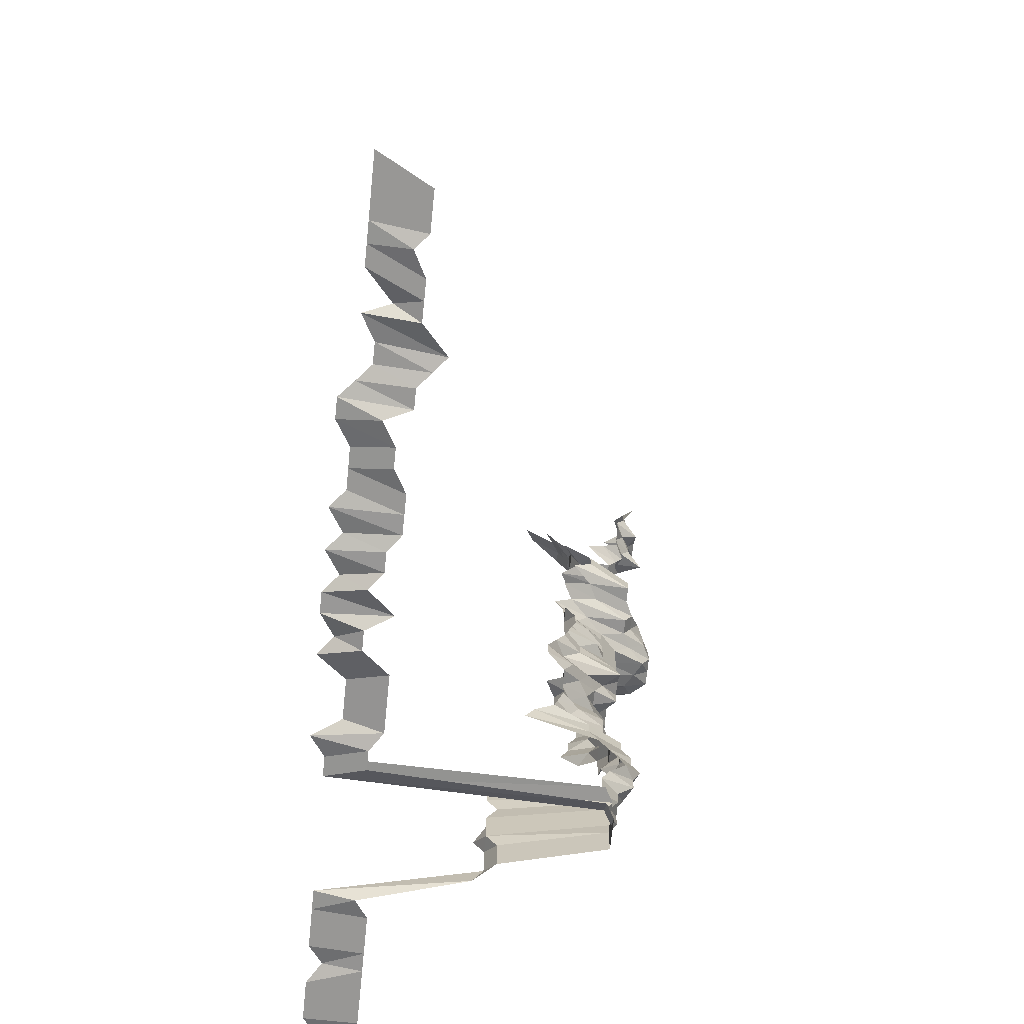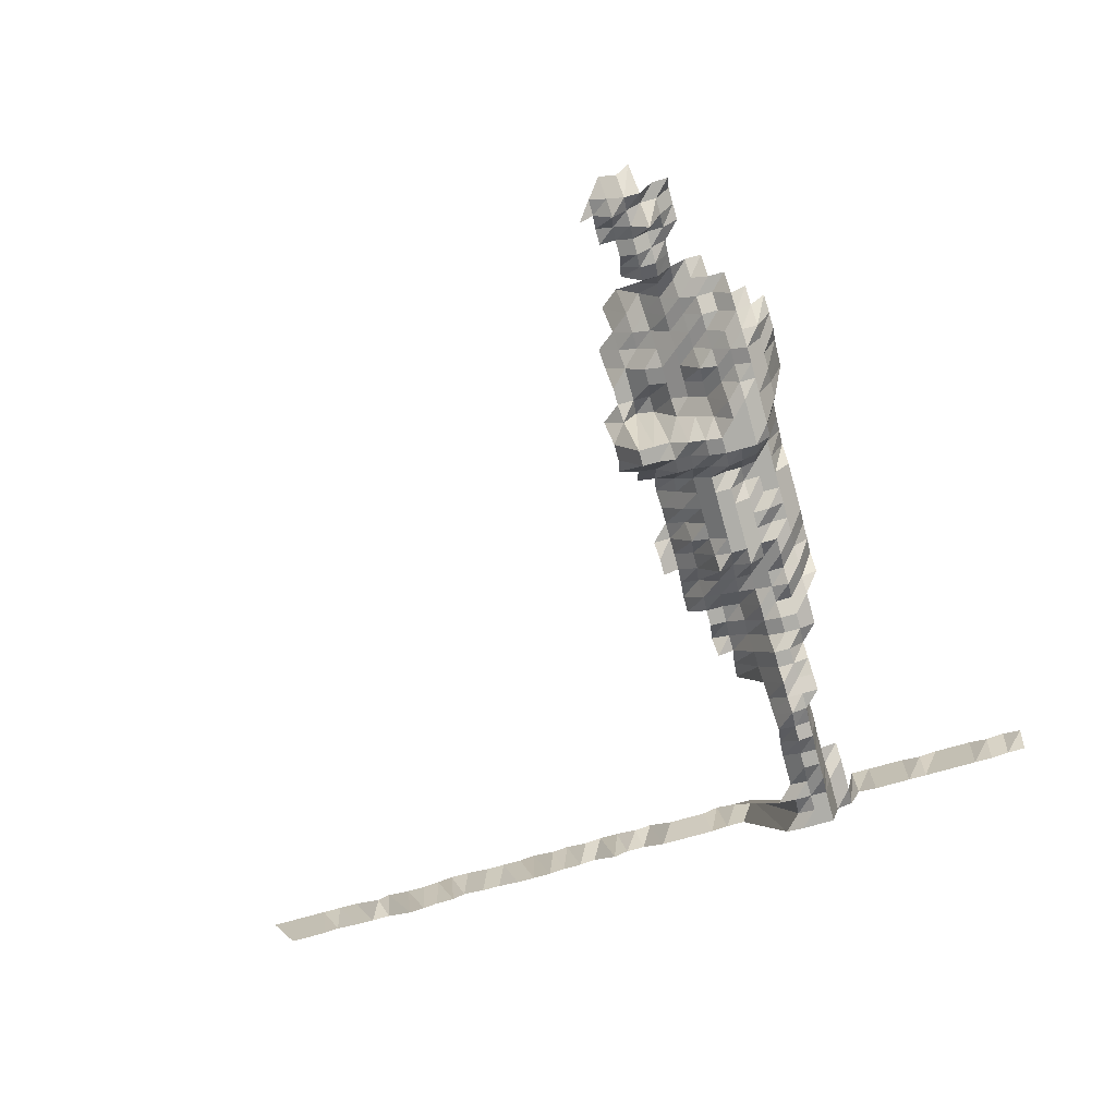
<metadata>
{"format":"obj","ext":"obj","renderer":"f3d","projection":"perspective","resolution":1024,"background":"white","views":[{"elev":-68.8,"azim":84.1,"up":"+Y"},{"elev":-77.5,"azim":-164.5,"up":"+Z"}]}
</metadata>
<code>
g default
v 0.1507 0.4432 1.28
v 0.1321 0.4401 1.271
v 0.1162 0.4467 1.29
v 0.1672 0.4226 1.271
v 0.1484 0.4193 1.261
v 0.1301 0.4163 1.252
v 0.1128 0.4163 1.252
v 0.09697 0.4226 1.271
v 0.07942 0.4226 1.271
v 0.1833 0.4019 1.261
v 0.1672 0.4051 1.271
v 0.1474 0.399 1.252
v 0.131 0.4019 1.261
v 0.1145 0.4051 1.271
v 0.09697 0.4051 1.271
v 0.0806 0.4111 1.29
v 0.1684 0.3903 1.28
v 0.1496 0.3876 1.271
v 0.131 0.3845 1.261
v 0.112 0.379 1.243
v 0.09697 0.3876 1.271
v 0.0806 0.3934 1.29
v 0.1684 0.3727 1.28
v 0.1507 0.3727 1.28
v 0.1321 0.37 1.271
v 0.1153 0.3727 1.28
v 0.09766 0.3727 1.28
v 0.0806 0.3756 1.29
v 0.1507 0.355 1.28
v 0.1321 0.3525 1.271
v 0.1153 0.355 1.28
v 0.09842 0.3578 1.29
v 0.1529 0.3424 1.299
v 0.133 0.3374 1.28
v 0.1153 0.3374 1.28
v 0.0991 0.3424 1.299
v 0.1553 0.3295 1.319
v 0.134 0.3222 1.29
v 0.1162 0.3222 1.29
v 0.09987 0.327 1.309
v 0.08242 0.3295 1.319
v 0.0642 0.3295 1.319
v 0.1392 0.3163 1.34
v 0.1188 0.3113 1.319
v 0.1006 0.3113 1.319
v 0.08179 0.3089 1.309
v 0.06323 0.3066 1.299
v 0.04529 0.3066 1.299
v 0.1641 0.3098 1.394
v 0.1414 0.3025 1.361
v 0.1197 0.2954 1.329
v 0.09987 0.2909 1.309
v 0.08117 0.2887 1.299
v 0.06323 0.2887 1.299
v 0.04463 0.2845 1.28
v 0.02717 0.2867 1.29
v 0.1848 0.2929 1.405
v 0.1602 0.2837 1.361
v 0.1403 0.2814 1.35
v 0.1188 0.275 1.319
v 0.09987 0.2729 1.309
v 0.0806 0.2689 1.29
v 0.06279 0.2689 1.29
v 0.04432 0.2649 1.271
v 0.02695 0.2668 1.28
v 0.009418 0.2708 1.299
v 0.1803 0.2669 1.371
v 0.1589 0.2628 1.35
v 0.1392 0.2609 1.34
v 0.1188 0.2568 1.319
v 0.0991 0.2529 1.299
v 0.0806 0.2511 1.29
v 0.06187 0.2474 1.271
v 0.04397 0.2455 1.261
v 0.02655 0.2455 1.261
v 0.009353 0.2511 1.29
v 0.2009 0.25 1.382
v 0.179 0.2462 1.361
v 0.1589 0.2442 1.35
v 0.1381 0.2404 1.329
v 0.1179 0.2368 1.309
v 0.0991 0.235 1.299
v 0.07998 0.2315 1.28
v 0.06138 0.2281 1.261
v 0.04365 0.2265 1.252
v 0.02677 0.2299 1.271
v 0.009353 0.2334 1.29
v 0.1993 0.2291 1.371
v 0.1776 0.2256 1.35
v 0.1564 0.2221 1.329
v 0.1371 0.2204 1.319
v 0.1179 0.2187 1.309
v 0.09766 0.2139 1.28
v 0.07942 0.2124 1.271
v 0.06138 0.2107 1.261
v 0.04365 0.2092 1.252
v 0.02677 0.2124 1.271
v 0.00949 0.2187 1.309
v 0.1962 0.207 1.35
v 0.1776 0.207 1.35
v 0.1564 0.2038 1.329
v 0.1371 0.2022 1.319
v 0.1179 0.2007 1.309
v 0.09842 0.1978 1.29
v 0.07942 0.1949 1.271
v 0.06094 0.192 1.252
v 0.04365 0.192 1.252
v 0.02677 0.1949 1.271
v 0.009563 0.2022 1.319
v 0.1962 0.1884 1.35
v 0.1776 0.1884 1.35
v 0.1589 0.1884 1.35
v 0.1371 0.1841 1.319
v 0.1179 0.1827 1.309
v 0.09842 0.18 1.29
v 0.07823 0.1747 1.252
v 0.0605 0.1735 1.243
v 0.04365 0.1747 1.252
v 0.02695 0.1786 1.28
v 0.009635 0.1855 1.329
v 0.2166 0.1712 1.361
v 0.1948 0.1685 1.34
v 0.179 0.1712 1.361
v 0.1589 0.1698 1.35
v 0.136 0.1646 1.309
v 0.1162 0.1622 1.29
v 0.09697 0.1599 1.271
v 0.07767 0.1563 1.243
v 0.0605 0.1563 1.243
v 0.04365 0.1575 1.252
v 0.02695 0.161 1.28
v 0.2115 0.1488 1.329
v 0.186 0.1433 1.28
v 0.1684 0.1433 1.28
v 0.1507 0.1433 1.28
v 0.131 0.1412 1.261
v 0.1128 0.1402 1.252
v 0.09483 0.1392 1.243
v 0.07767 0.1392 1.243
v 0.0605 0.1392 1.243
v 0.04365 0.1402 1.252
v 0.02778 0.1477 1.319
v 0.2115 0.1305 1.329
v 0.186 0.1257 1.28
v 0.1684 0.1257 1.28
v 0.1496 0.1248 1.271
v 0.1321 0.1248 1.271
v 0.1128 0.123 1.252
v 0.09483 0.1221 1.243
v 0.07767 0.1221 1.243
v 0.0605 0.1221 1.243
v 0.04397 0.1238 1.261
v 0.02799 0.1305 1.329
v 0.2148 0.114 1.35
v 0.1932 0.1122 1.329
v 0.1735 0.1114 1.319
v 0.1507 0.1081 1.28
v 0.133 0.1081 1.28
v 0.1145 0.1073 1.271
v 0.09552 0.1057 1.252
v 0.07879 0.1065 1.261
v 0.06187 0.1073 1.271
v 0.04564 0.1105 1.309
v 0.02822 0.1131 1.34
v 0.1978 0.09615 1.361
v 0.1776 0.09537 1.35
v 0.1564 0.09388 1.329
v 0.136 0.09247 1.309
v 0.1162 0.09113 1.29
v 0.0991 0.09177 1.299
v 0.08117 0.09177 1.299
v 0.06372 0.09247 1.309
v 0.04564 0.09247 1.309
v 0.02843 0.09537 1.35
v 0.1803 0.07796 1.371
v 0.1577 0.07619 1.34
v 0.136 0.07443 1.309
v 0.1162 0.07335 1.29
v 0.09842 0.07335 1.29
v 0.08179 0.07443 1.309
v 0.06372 0.07443 1.309
v 0.04564 0.07443 1.309
v 0.02799 0.07557 1.329
v 0.179 0.05863 1.361
v 0.1564 0.05726 1.329
v 0.136 0.05639 1.309
v 0.1162 0.05557 1.29
v 0.09842 0.05557 1.29
v 0.08117 0.05596 1.299
v 0.06372 0.05639 1.309
v 0.04564 0.05639 1.309
v 0.02799 0.05726 1.329
v 0.179 0.03988 1.361
v 0.1577 0.03926 1.34
v 0.136 0.03835 1.309
v 0.1162 0.0378 1.29
v 0.09842 0.0378 1.29
v 0.08117 0.03806 1.299
v 0.06323 0.03806 1.299
v 0.04564 0.03835 1.309
v 0.02799 0.03894 1.329
v 0.1978 0.02112 1.361
v 0.179 0.02112 1.361
v 0.1553 0.02047 1.319
v 0.136 0.02031 1.309
v 0.1162 0.02002 1.29
v 0.09842 0.02002 1.29
v 0.08117 0.02016 1.299
v 0.06372 0.02031 1.309
v 0.04564 0.02031 1.309
v 0.02799 0.02062 1.329
v 0.1962 0.002345 1.35
v 0.179 0.002364 1.361
v 0.1577 0.002328 1.34
v 0.135 0.002257 1.299
v 0.1162 0.002241 1.29
v 0.09842 0.002241 1.29
v 0.08117 0.002257 1.299
v 0.06323 0.002257 1.299
v 0.04564 0.002274 1.309
v 0.02822 0.002328 1.34
v 0.1962 -0.01626 1.35
v 0.179 -0.01639 1.361
v 0.1577 -0.01614 1.34
v 0.134 -0.01554 1.29
v 0.1179 -0.01577 1.309
v 0.09842 -0.01554 1.29
v 0.08179 -0.01577 1.309
v 0.06323 -0.01564 1.299
v 0.04599 -0.01589 1.319
v 0.02822 -0.01614 1.34
v 0.1803 -0.03541 1.371
v 0.1602 -0.03515 1.361
v 0.1381 -0.03432 1.329
v 0.1188 -0.03406 1.319
v 0.1006 -0.03406 1.319
v 0.08179 -0.03381 1.309
v 0.06372 -0.03381 1.309
v 0.04564 -0.03381 1.309
v 0.02843 -0.03486 1.35
v 0.1818 -0.05474 1.382
v 0.1589 -0.05347 1.35
v 0.1392 -0.05307 1.34
v 0.1197 -0.05264 1.329
v 0.1006 -0.05224 1.319
v 0.08179 -0.05185 1.309
v 0.06323 -0.05145 1.299
v 0.04599 -0.05224 1.319
v 0.02799 -0.05264 1.329
v 0.1818 -0.07378 1.382
v 0.1602 -0.07266 1.361
v 0.1414 -0.07266 1.361
v 0.1216 -0.07207 1.35
v 0.09987 -0.06988 1.309
v 0.08179 -0.06988 1.309
v 0.06372 -0.06988 1.309
v 0.04564 -0.06988 1.309
v 0.1602 -0.09142 1.361
v 0.1414 -0.09142 1.361
v 0.1207 -0.09001 1.34
v 0.09987 -0.08792 1.309
v 0.08117 -0.08725 1.299
v 0.06323 -0.08725 1.299
v 0.04564 -0.08792 1.309
v 0.1627 -0.1119 1.382
v 0.1425 -0.111 1.371
v 0.1216 -0.1093 1.35
v 0.09987 -0.106 1.309
v 0.08117 -0.1052 1.299
v 0.06323 -0.1052 1.299
v 0.04564 -0.106 1.309
v 0.1602 -0.1289 1.361
v 0.1425 -0.1299 1.371
v 0.1197 -0.1259 1.329
v 0.09842 -0.1222 1.29
v 0.0806 -0.1222 1.29
v 0.06372 -0.124 1.309
v 0.1449 -0.1513 1.394
v 0.1197 -0.1442 1.329
v 0.09842 -0.14 1.29
v 0.0806 -0.14 1.29
v 0.06323 -0.141 1.299
v 0.146 -0.1718 1.405
v 0.1188 -0.1613 1.319
v 0.09766 -0.1565 1.28
v 0.0806 -0.1578 1.29
v 0.06279 -0.1578 1.29
v 0.1179 -0.1781 1.309
v 0.09766 -0.1742 1.28
v 0.07998 -0.1742 1.28
v 0.0623 -0.1742 1.28
v 0.117 -0.1947 1.299
v 0.09697 -0.1905 1.271
v 0.07998 -0.1918 1.28
v 0.07009 -0.2158 1.44
v 0.1162 -0.2111 1.29
v 0.09766 -0.2095 1.28
v 0.0806 -0.2111 1.29
v 0.07009 -0.2356 1.44
v 0.1179 -0.2322 1.309
v 0.09766 -0.2271 1.28
v 0.0806 -0.2289 1.29
v 0.06951 -0.2534 1.428
v 0.1188 -0.2522 1.319
v 0.0991 -0.2484 1.299
v 0.08117 -0.2484 1.299
v 0.07009 -0.2753 1.44
v 0.1188 -0.2704 1.319
v 0.0991 -0.2663 1.299
v 0.08117 -0.2663 1.299
v 0.07009 -0.2952 1.44
v 0.05063 -0.2976 1.452
v 0.1188 -0.2885 1.319
v 0.09987 -0.2864 1.309
v 0.08117 -0.2842 1.299
v 0.07009 -0.315 1.44
v 0.05021 -0.315 1.44
v 0.1371 -0.3067 1.319
v 0.1179 -0.3044 1.309
v 0.09987 -0.3044 1.309
v 0.08179 -0.3044 1.309
v 0.06951 -0.3321 1.428
v 0.05021 -0.3349 1.44
v 0.8145 -0.3978 1.615
v 0.7922 -0.3978 1.615
v 0.7699 -0.3978 1.615
v 0.7476 -0.3978 1.615
v 0.7253 -0.3978 1.615
v 0.703 -0.3978 1.615
v 0.6685 -0.3907 1.586
v 0.6584 -0.3978 1.615
v 0.6302 -0.3941 1.6
v 0.6081 -0.3941 1.6
v 0.5915 -0.3978 1.615
v 0.5749 -0.4018 1.631
v 0.5523 -0.4018 1.631
v 0.5246 -0.3978 1.615
v 0.5023 -0.3978 1.615
v 0.48 -0.3978 1.615
v 0.4623 -0.4018 1.631
v 0.4354 -0.3978 1.615
v 0.4172 -0.4018 1.631
v 0.3908 -0.3978 1.615
v 0.3722 -0.4018 1.631
v 0.3497 -0.4018 1.631
v 0.3239 -0.3978 1.615
v 0.3046 -0.4018 1.631
v 0.2767 -0.3941 1.6
v 0.2546 -0.3941 1.6
v 0.2325 -0.3941 1.6
v 0.2145 -0.4018 1.631
v 0.1901 -0.3978 1.615
v 0.1678 -0.3978 1.615
v 0.1188 -0.3249 1.319
v 0.09987 -0.3224 1.309
v 0.08179 -0.3224 1.309
v 0.06951 -0.3518 1.428
v 0.05021 -0.3547 1.44
v 0.03401 -0.3978 1.615
v 0.01171 -0.3978 1.615
v -0.01059 -0.3978 1.615
v -0.03289 -0.3978 1.615
v -0.05468 -0.3941 1.6
v -0.07749 -0.3978 1.615
v -0.09979 -0.3978 1.615
v -0.1221 -0.3978 1.615
v -0.1431 -0.3941 1.6
v -0.1667 -0.3978 1.615
v -0.1872 -0.3941 1.6
v 0.7853 -0.405 1.557
v 0.7638 -0.405 1.557
v 0.7423 -0.405 1.557
v 0.7273 -0.4086 1.571
v 0.6993 -0.405 1.557
v 0.6778 -0.405 1.557
v 0.6563 -0.405 1.557
v 0.6234 -0.3977 1.529
v 0.6078 -0.4013 1.543
v 0.5918 -0.405 1.557
v 0.5703 -0.405 1.557
v 0.559 -0.4125 1.586
v 0.532 -0.4086 1.571
v 0.5103 -0.4086 1.571
v 0.4843 -0.405 1.557
v 0.4628 -0.405 1.557
v 0.4413 -0.405 1.557
v 0.4236 -0.4086 1.571
v 0.4019 -0.4086 1.571
v 0.3838 -0.4125 1.586
v 0.3553 -0.405 1.557
v 0.34 -0.4125 1.586
v 0.3181 -0.4125 1.586
v 0.2908 -0.405 1.557
v 0.2693 -0.405 1.557
v 0.2478 -0.405 1.557
v 0.2263 -0.405 1.557
v 0.2066 -0.4086 1.571
v 0.1849 -0.4086 1.571
v 0.1371 -0.3431 1.319
v 0.1179 -0.3405 1.309
v 0.09987 -0.3405 1.309
v 0.08179 -0.3405 1.309
v 0.06951 -0.3714 1.428
v 0.05063 -0.3777 1.452
v 0.03308 -0.4086 1.571
v 0.01129 -0.405 1.557
v -0.01021 -0.405 1.557
v -0.03171 -0.405 1.557
v -0.05321 -0.405 1.557
v -0.07471 -0.405 1.557
v -0.09621 -0.405 1.557
v -0.1177 -0.405 1.557
v -0.1392 -0.405 1.557
v -0.1622 -0.4086 1.571
v -0.1838 -0.4086 1.571
g save_OBJ_Seq_Mesh1
f 5 1 4
f 1 5 2
f 6 2 5
f 2 6 3
f 7 3 6
f 11 4 10
f 4 11 5
f 12 5 11
f 5 12 6
f 13 6 12
f 6 13 7
f 14 7 13
f 7 14 8
f 15 8 14
f 8 15 9
f 16 9 15
f 11 17 12
f 18 12 17
f 12 18 13
f 19 13 18
f 13 19 14
f 20 14 19
f 14 20 15
f 21 15 20
f 15 21 16
f 22 16 21
f 17 23 18
f 24 18 23
f 18 24 19
f 25 19 24
f 19 25 20
f 26 20 25
f 20 26 21
f 27 21 26
f 21 27 22
f 28 22 27
f 24 29 25
f 30 25 29
f 25 30 26
f 31 26 30
f 26 31 27
f 32 27 31
f 27 32 28
f 29 33 30
f 34 30 33
f 30 34 31
f 35 31 34
f 31 35 32
f 36 32 35
f 33 37 34
f 38 34 37
f 34 38 35
f 39 35 38
f 35 39 36
f 40 36 39
f 38 43 39
f 44 39 43
f 39 44 40
f 45 40 44
f 40 45 41
f 46 41 45
f 41 46 42
f 47 42 46
f 50 43 49
f 43 50 44
f 51 44 50
f 44 51 45
f 52 45 51
f 45 52 46
f 53 46 52
f 46 53 47
f 54 47 53
f 47 54 48
f 55 48 54
f 58 49 57
f 49 58 50
f 59 50 58
f 50 59 51
f 60 51 59
f 51 60 52
f 61 52 60
f 52 61 53
f 62 53 61
f 53 62 54
f 63 54 62
f 54 63 55
f 64 55 63
f 55 64 56
f 65 56 64
f 57 67 58
f 68 58 67
f 58 68 59
f 69 59 68
f 59 69 60
f 70 60 69
f 60 70 61
f 71 61 70
f 61 71 62
f 72 62 71
f 62 72 63
f 73 63 72
f 63 73 64
f 74 64 73
f 64 74 65
f 75 65 74
f 65 75 66
f 76 66 75
f 78 67 77
f 67 78 68
f 79 68 78
f 68 79 69
f 80 69 79
f 69 80 70
f 81 70 80
f 70 81 71
f 82 71 81
f 71 82 72
f 83 72 82
f 72 83 73
f 84 73 83
f 73 84 74
f 85 74 84
f 74 85 75
f 86 75 85
f 75 86 76
f 87 76 86
f 77 88 78
f 89 78 88
f 78 89 79
f 90 79 89
f 79 90 80
f 91 80 90
f 80 91 81
f 92 81 91
f 81 92 82
f 93 82 92
f 82 93 83
f 94 83 93
f 83 94 84
f 95 84 94
f 84 95 85
f 96 85 95
f 85 96 86
f 97 86 96
f 86 97 87
f 98 87 97
f 88 99 89
f 100 89 99
f 89 100 90
f 101 90 100
f 90 101 91
f 102 91 101
f 91 102 92
f 103 92 102
f 92 103 93
f 104 93 103
f 93 104 94
f 105 94 104
f 94 105 95
f 106 95 105
f 95 106 96
f 107 96 106
f 96 107 97
f 108 97 107
f 97 108 98
f 109 98 108
f 99 110 100
f 111 100 110
f 100 111 101
f 112 101 111
f 101 112 102
f 113 102 112
f 102 113 103
f 114 103 113
f 103 114 104
f 115 104 114
f 104 115 105
f 116 105 115
f 105 116 106
f 117 106 116
f 106 117 107
f 118 107 117
f 107 118 108
f 119 108 118
f 108 119 109
f 120 109 119
f 122 110 121
f 110 122 111
f 123 111 122
f 111 123 112
f 124 112 123
f 112 124 113
f 125 113 124
f 113 125 114
f 126 114 125
f 114 126 115
f 127 115 126
f 115 127 116
f 128 116 127
f 116 128 117
f 129 117 128
f 117 129 118
f 130 118 129
f 118 130 119
f 131 119 130
f 119 131 120
f 121 132 122
f 133 122 132
f 122 133 123
f 134 123 133
f 123 134 124
f 135 124 134
f 124 135 125
f 136 125 135
f 125 136 126
f 137 126 136
f 126 137 127
f 138 127 137
f 127 138 128
f 139 128 138
f 128 139 129
f 140 129 139
f 129 140 130
f 141 130 140
f 130 141 131
f 142 131 141
f 132 143 133
f 144 133 143
f 133 144 134
f 145 134 144
f 134 145 135
f 146 135 145
f 135 146 136
f 147 136 146
f 136 147 137
f 148 137 147
f 137 148 138
f 149 138 148
f 138 149 139
f 150 139 149
f 139 150 140
f 151 140 150
f 140 151 141
f 152 141 151
f 141 152 142
f 153 142 152
f 143 154 144
f 155 144 154
f 144 155 145
f 156 145 155
f 145 156 146
f 157 146 156
f 146 157 147
f 158 147 157
f 147 158 148
f 159 148 158
f 148 159 149
f 160 149 159
f 149 160 150
f 161 150 160
f 150 161 151
f 162 151 161
f 151 162 152
f 163 152 162
f 152 163 153
f 164 153 163
f 155 165 156
f 166 156 165
f 156 166 157
f 167 157 166
f 157 167 158
f 168 158 167
f 158 168 159
f 169 159 168
f 159 169 160
f 170 160 169
f 160 170 161
f 171 161 170
f 161 171 162
f 172 162 171
f 162 172 163
f 173 163 172
f 163 173 164
f 174 164 173
f 166 175 167
f 176 167 175
f 167 176 168
f 177 168 176
f 168 177 169
f 178 169 177
f 169 178 170
f 179 170 178
f 170 179 171
f 180 171 179
f 171 180 172
f 181 172 180
f 172 181 173
f 182 173 181
f 173 182 174
f 183 174 182
f 175 184 176
f 185 176 184
f 176 185 177
f 186 177 185
f 177 186 178
f 187 178 186
f 178 187 179
f 188 179 187
f 179 188 180
f 189 180 188
f 180 189 181
f 190 181 189
f 181 190 182
f 191 182 190
f 182 191 183
f 192 183 191
f 184 193 185
f 194 185 193
f 185 194 186
f 195 186 194
f 186 195 187
f 196 187 195
f 187 196 188
f 197 188 196
f 188 197 189
f 198 189 197
f 189 198 190
f 199 190 198
f 190 199 191
f 200 191 199
f 191 200 192
f 201 192 200
f 203 193 202
f 193 203 194
f 204 194 203
f 194 204 195
f 205 195 204
f 195 205 196
f 206 196 205
f 196 206 197
f 207 197 206
f 197 207 198
f 208 198 207
f 198 208 199
f 209 199 208
f 199 209 200
f 210 200 209
f 200 210 201
f 211 201 210
f 202 212 203
f 213 203 212
f 203 213 204
f 214 204 213
f 204 214 205
f 215 205 214
f 205 215 206
f 216 206 215
f 206 216 207
f 217 207 216
f 207 217 208
f 218 208 217
f 208 218 209
f 219 209 218
f 209 219 210
f 220 210 219
f 210 220 211
f 221 211 220
f 212 222 213
f 223 213 222
f 213 223 214
f 224 214 223
f 214 224 215
f 225 215 224
f 215 225 216
f 226 216 225
f 216 226 217
f 227 217 226
f 217 227 218
f 228 218 227
f 218 228 219
f 229 219 228
f 219 229 220
f 230 220 229
f 220 230 221
f 231 221 230
f 223 232 224
f 233 224 232
f 224 233 225
f 234 225 233
f 225 234 226
f 235 226 234
f 226 235 227
f 236 227 235
f 227 236 228
f 237 228 236
f 228 237 229
f 238 229 237
f 229 238 230
f 239 230 238
f 230 239 231
f 240 231 239
f 232 241 233
f 242 233 241
f 233 242 234
f 243 234 242
f 234 243 235
f 244 235 243
f 235 244 236
f 245 236 244
f 236 245 237
f 246 237 245
f 237 246 238
f 247 238 246
f 238 247 239
f 248 239 247
f 239 248 240
f 249 240 248
f 241 250 242
f 251 242 250
f 242 251 243
f 252 243 251
f 243 252 244
f 253 244 252
f 244 253 245
f 254 245 253
f 245 254 246
f 255 246 254
f 246 255 247
f 256 247 255
f 247 256 248
f 257 248 256
f 248 257 249
f 251 258 252
f 259 252 258
f 252 259 253
f 260 253 259
f 253 260 254
f 261 254 260
f 254 261 255
f 262 255 261
f 255 262 256
f 263 256 262
f 256 263 257
f 264 257 263
f 258 265 259
f 266 259 265
f 259 266 260
f 267 260 266
f 260 267 261
f 268 261 267
f 261 268 262
f 269 262 268
f 262 269 263
f 270 263 269
f 263 270 264
f 271 264 270
f 265 272 266
f 273 266 272
f 266 273 267
f 274 267 273
f 267 274 268
f 275 268 274
f 268 275 269
f 276 269 275
f 269 276 270
f 277 270 276
f 270 277 271
f 273 278 274
f 279 274 278
f 274 279 275
f 280 275 279
f 275 280 276
f 281 276 280
f 276 281 277
f 282 277 281
f 278 283 279
f 284 279 283
f 279 284 280
f 285 280 284
f 280 285 281
f 286 281 285
f 281 286 282
f 287 282 286
f 284 288 285
f 289 285 288
f 285 289 286
f 290 286 289
f 286 290 287
f 291 287 290
f 288 292 289
f 293 289 292
f 289 293 290
f 294 290 293
f 290 294 291
f 295 291 294
f 292 296 293
f 297 293 296
f 293 297 294
f 298 294 297
f 294 298 295
f 299 295 298
f 296 300 297
f 301 297 300
f 297 301 298
f 302 298 301
f 298 302 299
f 303 299 302
f 300 304 301
f 305 301 304
f 301 305 302
f 306 302 305
f 302 306 303
f 307 303 306
f 304 308 305
f 309 305 308
f 305 309 306
f 310 306 309
f 306 310 307
f 311 307 310
f 308 313 309
f 314 309 313
f 309 314 310
f 315 310 314
f 310 315 311
f 316 311 315
f 311 316 312
f 317 312 316
f 319 313 318
f 313 319 314
f 320 314 319
f 314 320 315
f 321 315 320
f 315 321 316
f 322 316 321
f 316 322 317
f 323 317 322
f 353 318 352
f 318 353 319
f 354 319 353
f 319 354 320
f 355 320 354
f 320 355 321
f 356 321 355
f 321 356 322
f 357 322 356
f 322 357 323
f 358 323 357
f 324 370 325
f 371 325 370
f 325 371 326
f 372 326 371
f 326 372 327
f 373 327 372
f 327 373 328
f 374 328 373
f 328 374 329
f 375 329 374
f 329 375 330
f 376 330 375
f 330 376 331
f 377 331 376
f 331 377 332
f 378 332 377
f 332 378 333
f 379 333 378
f 333 379 334
f 380 334 379
f 334 380 335
f 381 335 380
f 335 381 336
f 382 336 381
f 336 382 337
f 383 337 382
f 337 383 338
f 384 338 383
f 338 384 339
f 385 339 384
f 339 385 340
f 386 340 385
f 340 386 341
f 387 341 386
f 341 387 342
f 388 342 387
f 342 388 343
f 389 343 388
f 343 389 344
f 390 344 389
f 344 390 345
f 391 345 390
f 345 391 346
f 392 346 391
f 346 392 347
f 393 347 392
f 347 393 348
f 394 348 393
f 348 394 349
f 395 349 394
f 349 395 350
f 396 350 395
f 350 396 351
f 397 351 396
f 351 397 352
f 398 352 397
f 352 398 353
f 399 353 398
f 353 399 354
f 400 354 399
f 354 400 355
f 401 355 400
f 355 401 356
f 402 356 401
f 356 402 357
f 403 357 402
f 357 403 358
f 404 358 403
f 358 404 359
f 405 359 404
f 359 405 360
f 406 360 405
f 360 406 361
f 407 361 406
f 361 407 362
f 408 362 407
f 362 408 363
f 409 363 408
f 363 409 364
f 410 364 409
f 364 410 365
f 411 365 410
f 365 411 366
f 412 366 411
f 366 412 367
f 413 367 412
f 367 413 368
f 414 368 413
f 368 414 369
f 415 369 414

</code>
